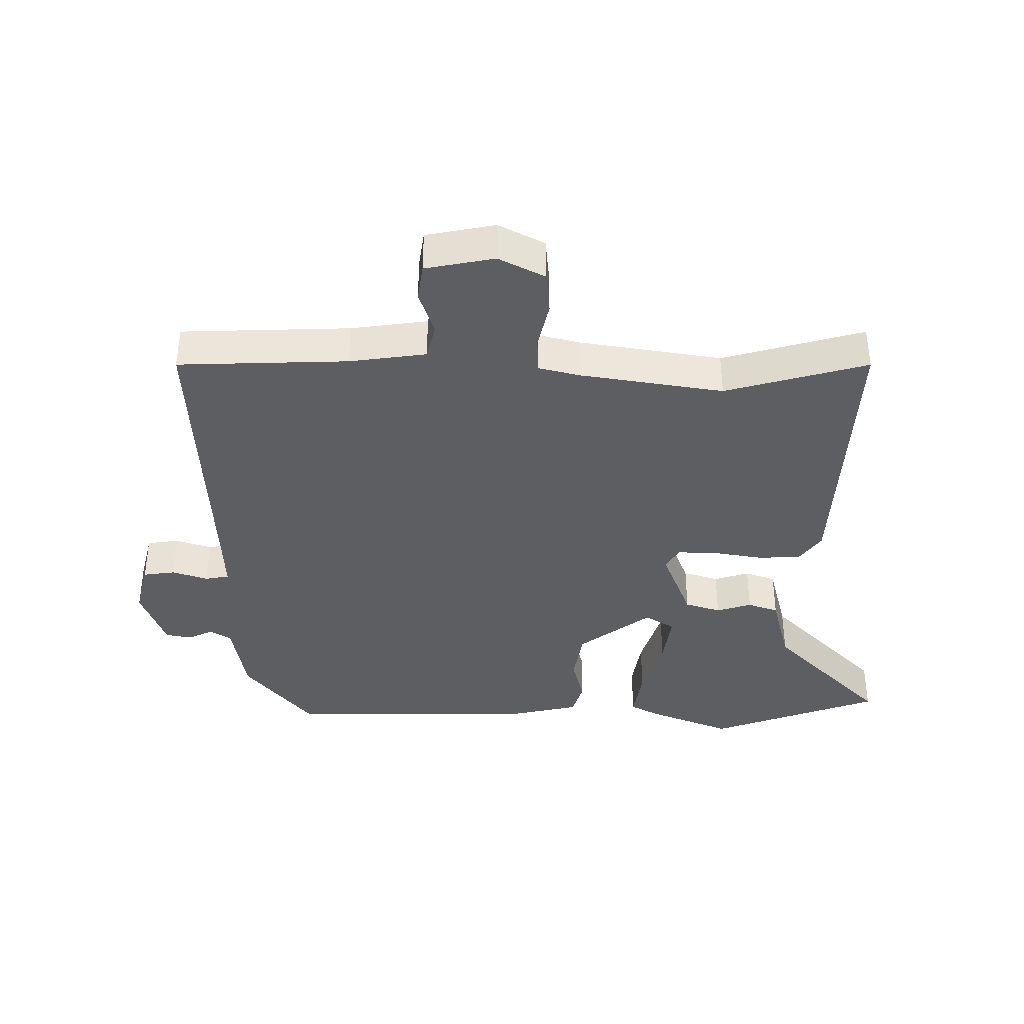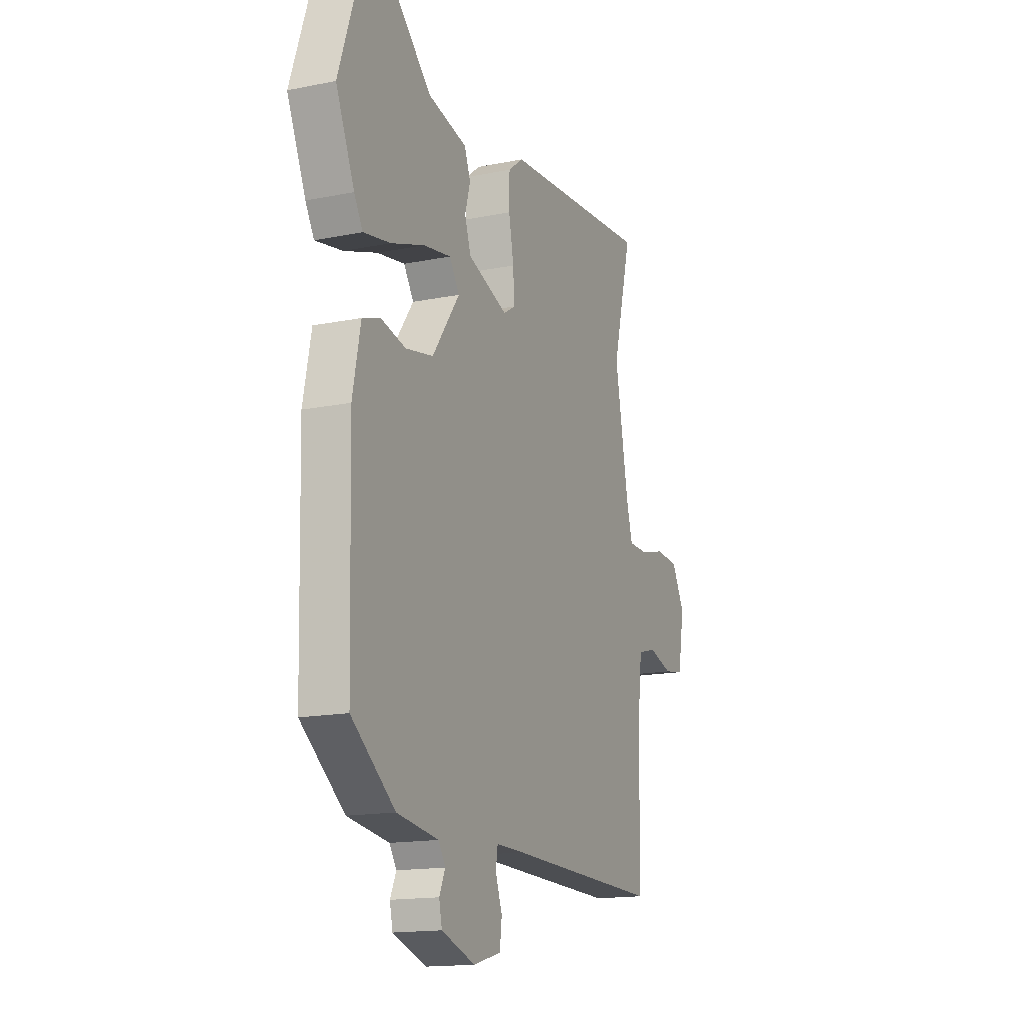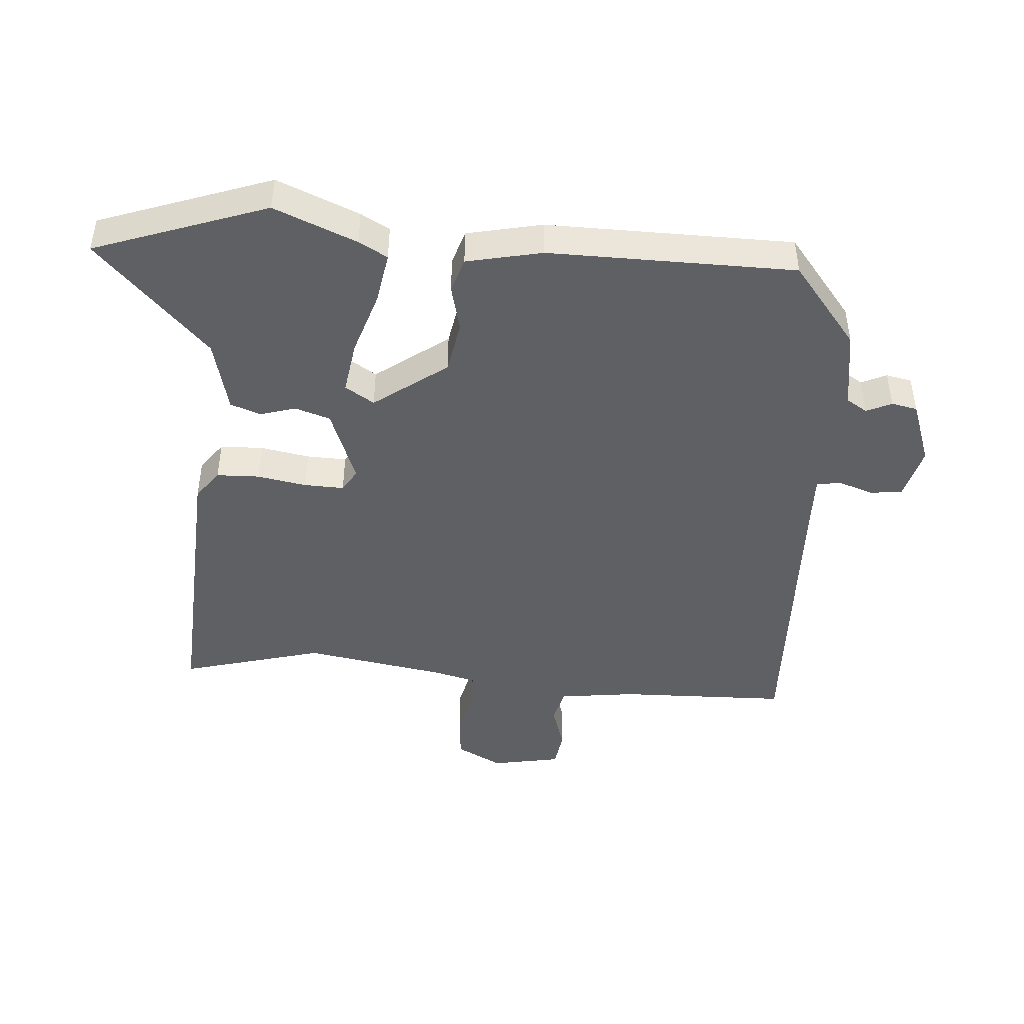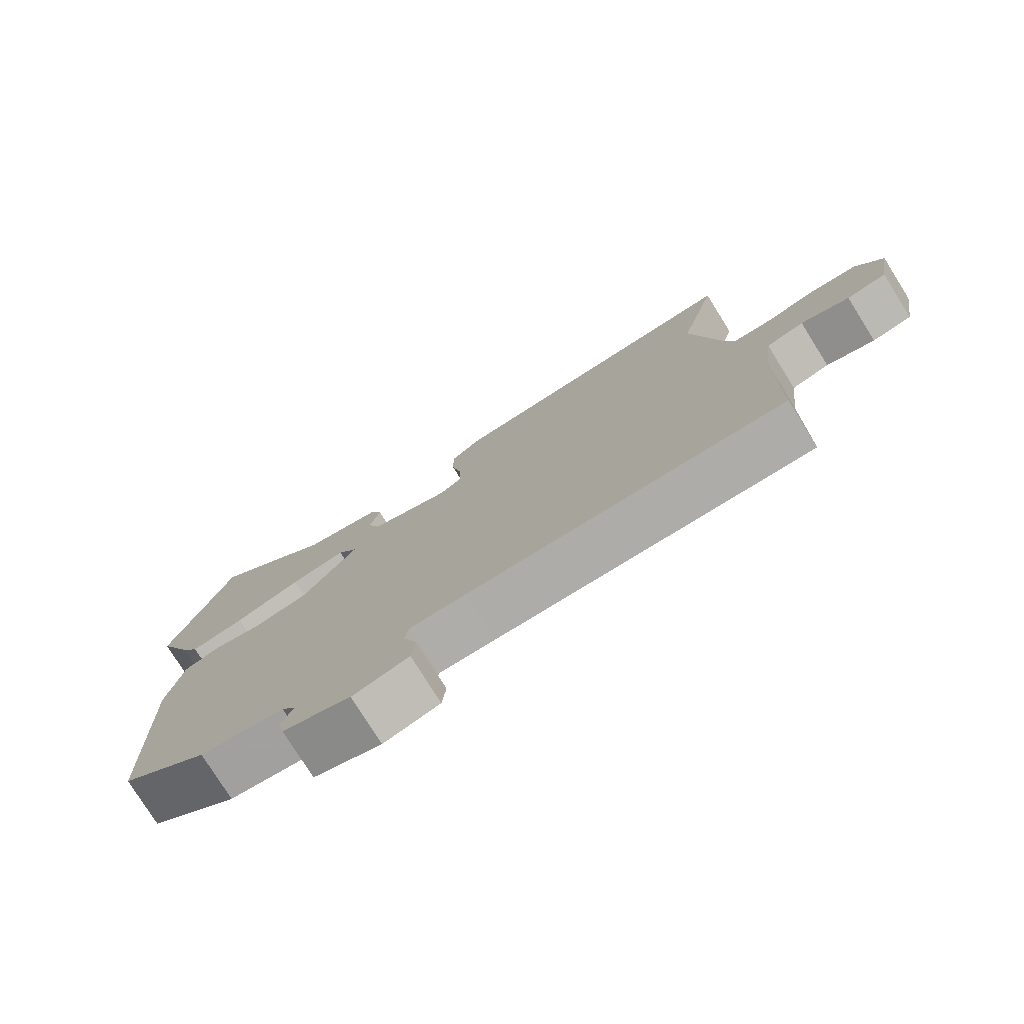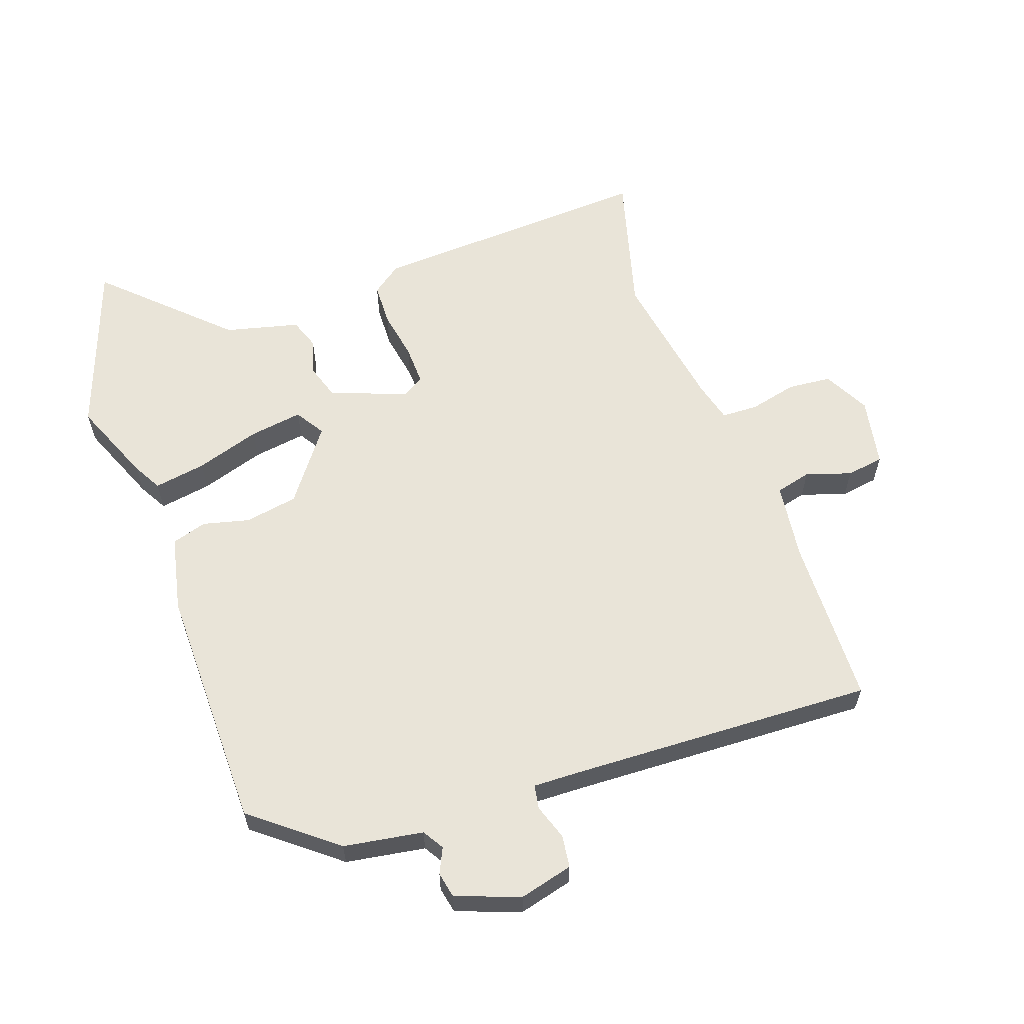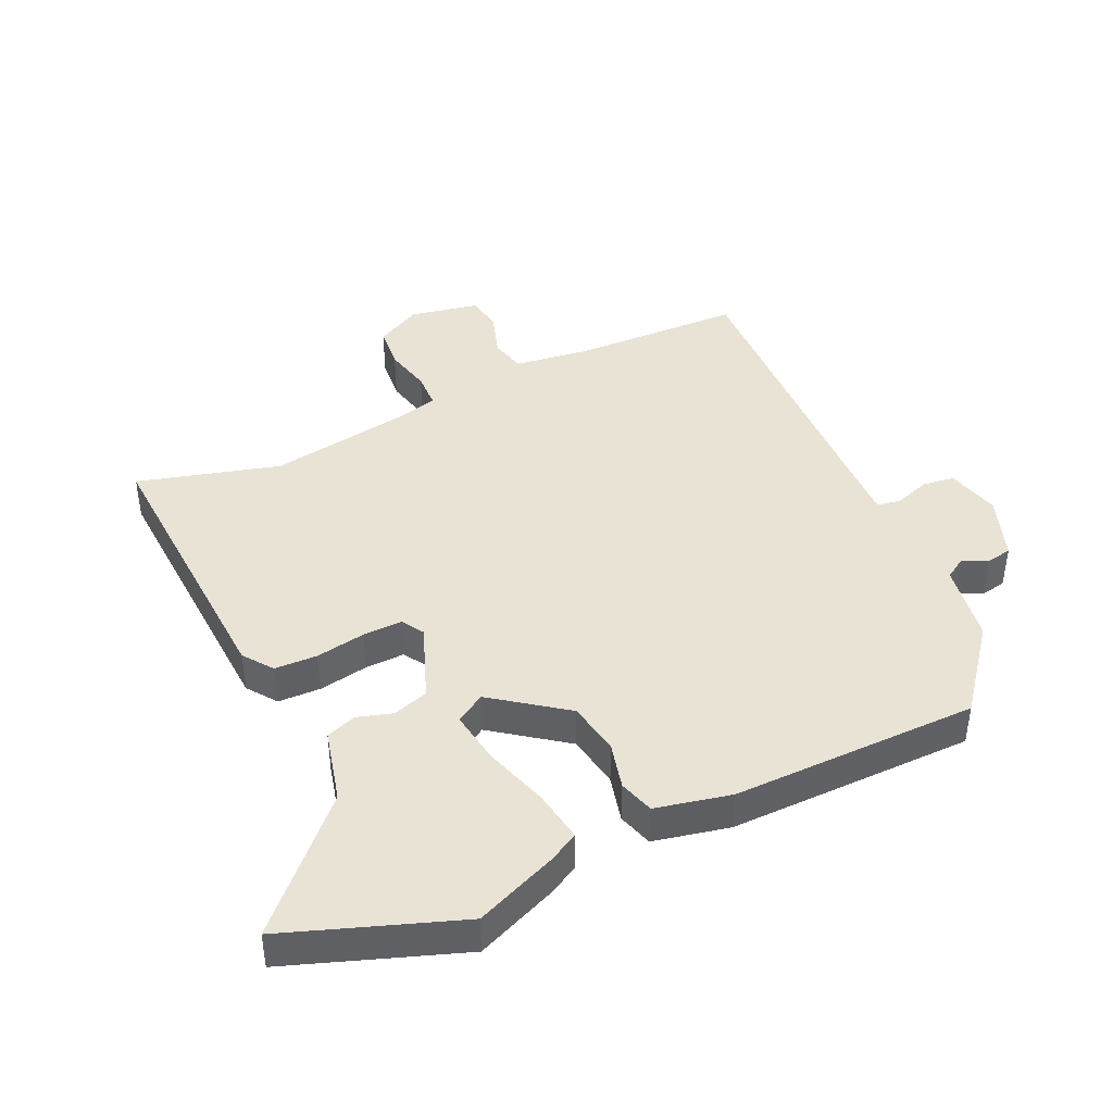
<metadata>
{"format":"obj","ext":"obj","renderer":"f3d","projection":"perspective","resolution":1024,"background":"white","views":[{"elev":-38.1,"azim":-89.0,"up":"+Y"},{"elev":-15.5,"azim":113.2,"up":"+Z"},{"elev":-45.2,"azim":86.5,"up":"+Y"},{"elev":-77.6,"azim":-148.0,"up":"+Z"},{"elev":60.2,"azim":161.5,"up":"+Y"},{"elev":42.3,"azim":66.1,"up":"+Y"}]}
</metadata>
<code>
v 0.475 0.07 -0.429
v 0.343 0.07 -0.531
v 0.217 0.07 -0.549
v 0.196 0.07 -0.582
v 0.214 0.07 -0.622
v 0.205 0.07 -0.663
v 0.103 0.07 -0.698
v 0.019 0.07 -0.675
v 0.013 0.07 -0.624
v 0.033 0.07 -0.568
v 0.027 0.07 -0.53
v -0.058 0.07 -0.531
v -0.529 0.07 -0.541
v -0.532 0.07 -0.272
v -0.546 0.07 -0.15
v -0.602 0.07 -0.135
v -0.674 0.07 -0.157
v -0.733 0.07 -0.147
v -0.752 0.07 -0.037
v -0.713 0.07 0.035
v -0.644 0.07 0.04
v -0.569 0.07 0.021
v -0.511 0.07 0.022
v -0.493 0.07 0.088
v -0.452 0.07 0.313
v -0.51 0.07 0.539
v -0.059 0.07 0.507
v -0.013 0.07 0.472
v -0.012 0.07 0.404
v -0.027 0.07 0.326
v -0.03 0.07 0.263
v 0.005 0.07 0.241
v 0.126 0.07 0.285
v 0.145 0.07 0.341
v 0.129 0.07 0.397
v 0.147 0.07 0.445
v 0.264 0.07 0.472
v 0.451 0.07 0.646
v 0.544 0.07 0.372
v 0.488 0.07 0.242
v 0.462 0.07 0.197
v 0.38 0.07 0.212
v 0.279 0.07 0.246
v 0.195 0.07 0.26
v 0.165 0.07 0.214
v 0.248 0.07 0.098
v 0.332 0.07 0.082
v 0.406 0.07 0.099
v 0.461 0.07 0.081
v 0.485 0.07 -0.039
v 0.475 0 -0.429
v 0.343 0 -0.531
v 0.217 0 -0.549
v 0.196 0 -0.582
v 0.214 0 -0.622
v 0.205 0 -0.663
v 0.103 0 -0.698
v 0.019 0 -0.675
v 0.013 0 -0.624
v 0.033 0 -0.568
v 0.027 0 -0.53
v -0.058 0 -0.531
v -0.529 0 -0.541
v -0.532 0 -0.272
v -0.546 0 -0.15
v -0.602 0 -0.135
v -0.674 0 -0.157
v -0.733 0 -0.147
v -0.752 0 -0.037
v -0.713 0 0.035
v -0.644 0 0.04
v -0.569 0 0.021
v -0.511 0 0.022
v -0.493 0 0.088
v -0.452 0 0.313
v -0.51 0 0.539
v -0.059 0 0.507
v -0.013 0 0.472
v -0.012 0 0.404
v -0.027 0 0.326
v -0.03 0 0.263
v 0.005 0 0.241
v 0.126 0 0.285
v 0.145 0 0.341
v 0.129 0 0.397
v 0.147 0 0.445
v 0.264 0 0.472
v 0.451 0 0.646
v 0.544 0 0.372
v 0.488 0 0.242
v 0.462 0 0.197
v 0.38 0 0.212
v 0.279 0 0.246
v 0.195 0 0.26
v 0.165 0 0.214
v 0.248 0 0.098
v 0.332 0 0.082
v 0.406 0 0.099
v 0.461 0 0.081
v 0.485 0 -0.039
f 1 2 3
f 50 1 3
f 49 50 3
f 48 49 3
f 47 48 3
f 46 47 3 4
f 45 46 4
f 41 42 43
f 40 41 43
f 39 40 43
f 38 39 43
f 37 38 43
f 37 43 44
f 36 37 44
f 35 36 44
f 34 35 44
f 33 34 44 45
f 28 29 30
f 27 28 30
f 26 27 30
f 25 26 30
f 24 25 30 31
f 23 24 31 32
f 20 21 22
f 19 20 22
f 18 19 22
f 17 18 22
f 16 17 22
f 15 16 22 23
f 33 45 4
f 32 33 4
f 23 32 4
f 15 23 4
f 14 15 4
f 8 9 10
f 7 8 10
f 6 7 10
f 5 6 10
f 4 5 10
f 4 10 11
f 14 4 11
f 12 13 14
f 11 12 14
f 53 52 51
f 53 51 100
f 53 100 99
f 53 99 98
f 53 98 97
f 54 53 97 96
f 54 96 95
f 93 92 91
f 93 91 90
f 93 90 89
f 93 89 88
f 93 88 87
f 94 93 87
f 94 87 86
f 94 86 85
f 94 85 84
f 95 94 84 83
f 80 79 78
f 80 78 77
f 80 77 76
f 80 76 75
f 81 80 75 74
f 82 81 74 73
f 72 71 70
f 72 70 69
f 72 69 68
f 72 68 67
f 72 67 66
f 73 72 66 65
f 54 95 83
f 54 83 82
f 54 82 73
f 54 73 65
f 54 65 64
f 60 59 58
f 60 58 57
f 60 57 56
f 60 56 55
f 60 55 54
f 61 60 54
f 61 54 64
f 64 63 62
f 64 62 61
f 1 51 52 2
f 2 52 53 3
f 3 53 54 4
f 4 54 55 5
f 5 55 56 6
f 6 56 57 7
f 7 57 58 8
f 8 58 59 9
f 9 59 60 10
f 10 60 61 11
f 11 61 62 12
f 12 62 63 13
f 13 63 64 14
f 14 64 65 15
f 15 65 66 16
f 16 66 67 17
f 17 67 68 18
f 18 68 69 19
f 19 69 70 20
f 20 70 71 21
f 21 71 72 22
f 22 72 73 23
f 23 73 74 24
f 24 74 75 25
f 25 75 76 26
f 26 76 77 27
f 27 77 78 28
f 28 78 79 29
f 29 79 80 30
f 30 80 81 31
f 31 81 82 32
f 32 82 83 33
f 33 83 84 34
f 34 84 85 35
f 35 85 86 36
f 36 86 87 37
f 37 87 88 38
f 38 88 89 39
f 39 89 90 40
f 40 90 91 41
f 41 91 92 42
f 42 92 93 43
f 43 93 94 44
f 44 94 95 45
f 45 95 96 46
f 46 96 97 47
f 47 97 98 48
f 48 98 99 49
f 49 99 100 50
f 50 100 51 1

</code>
